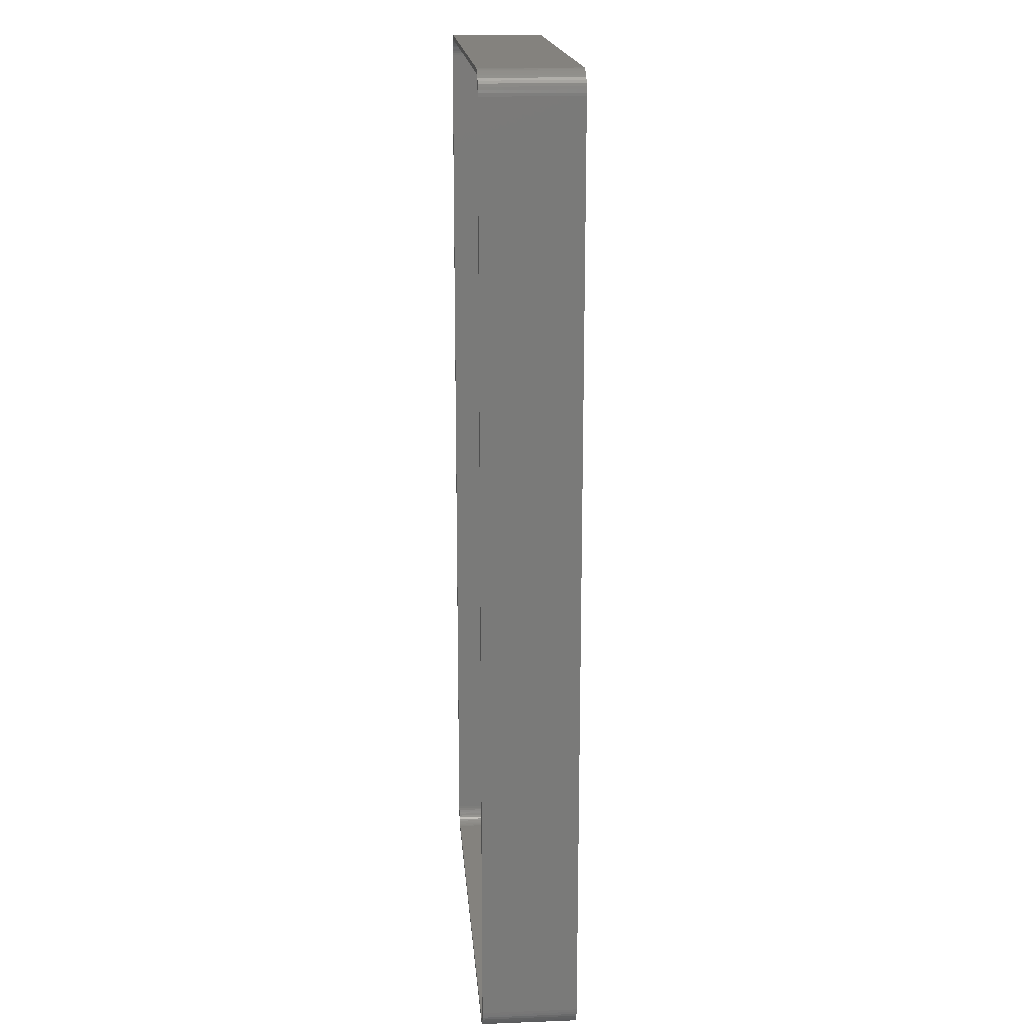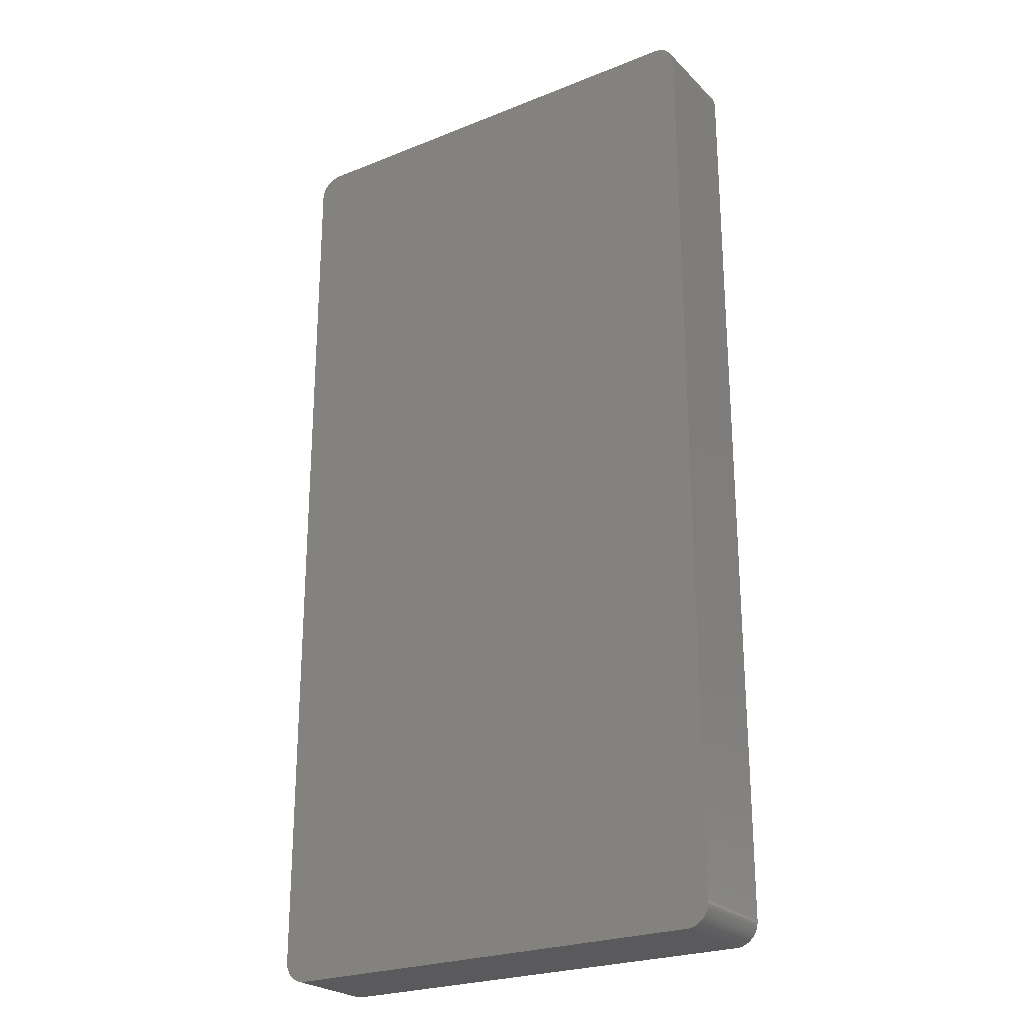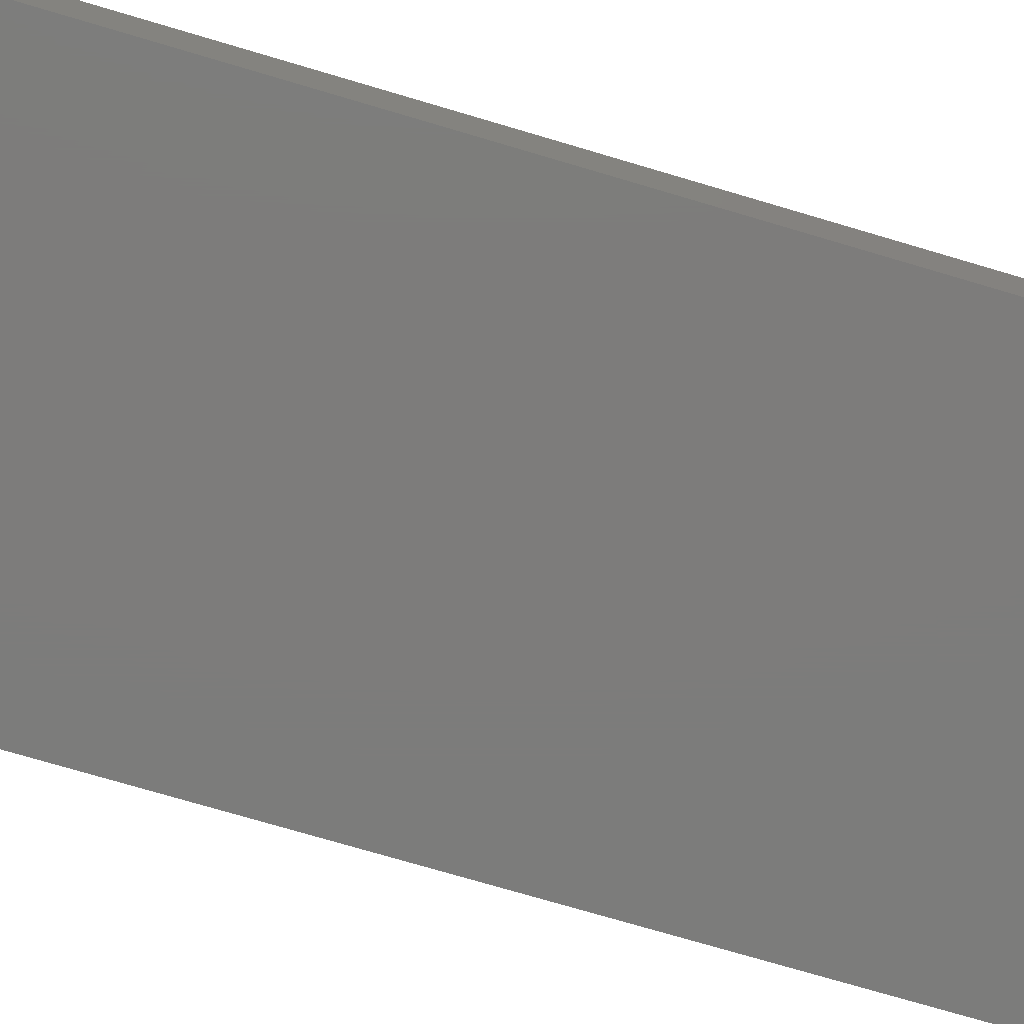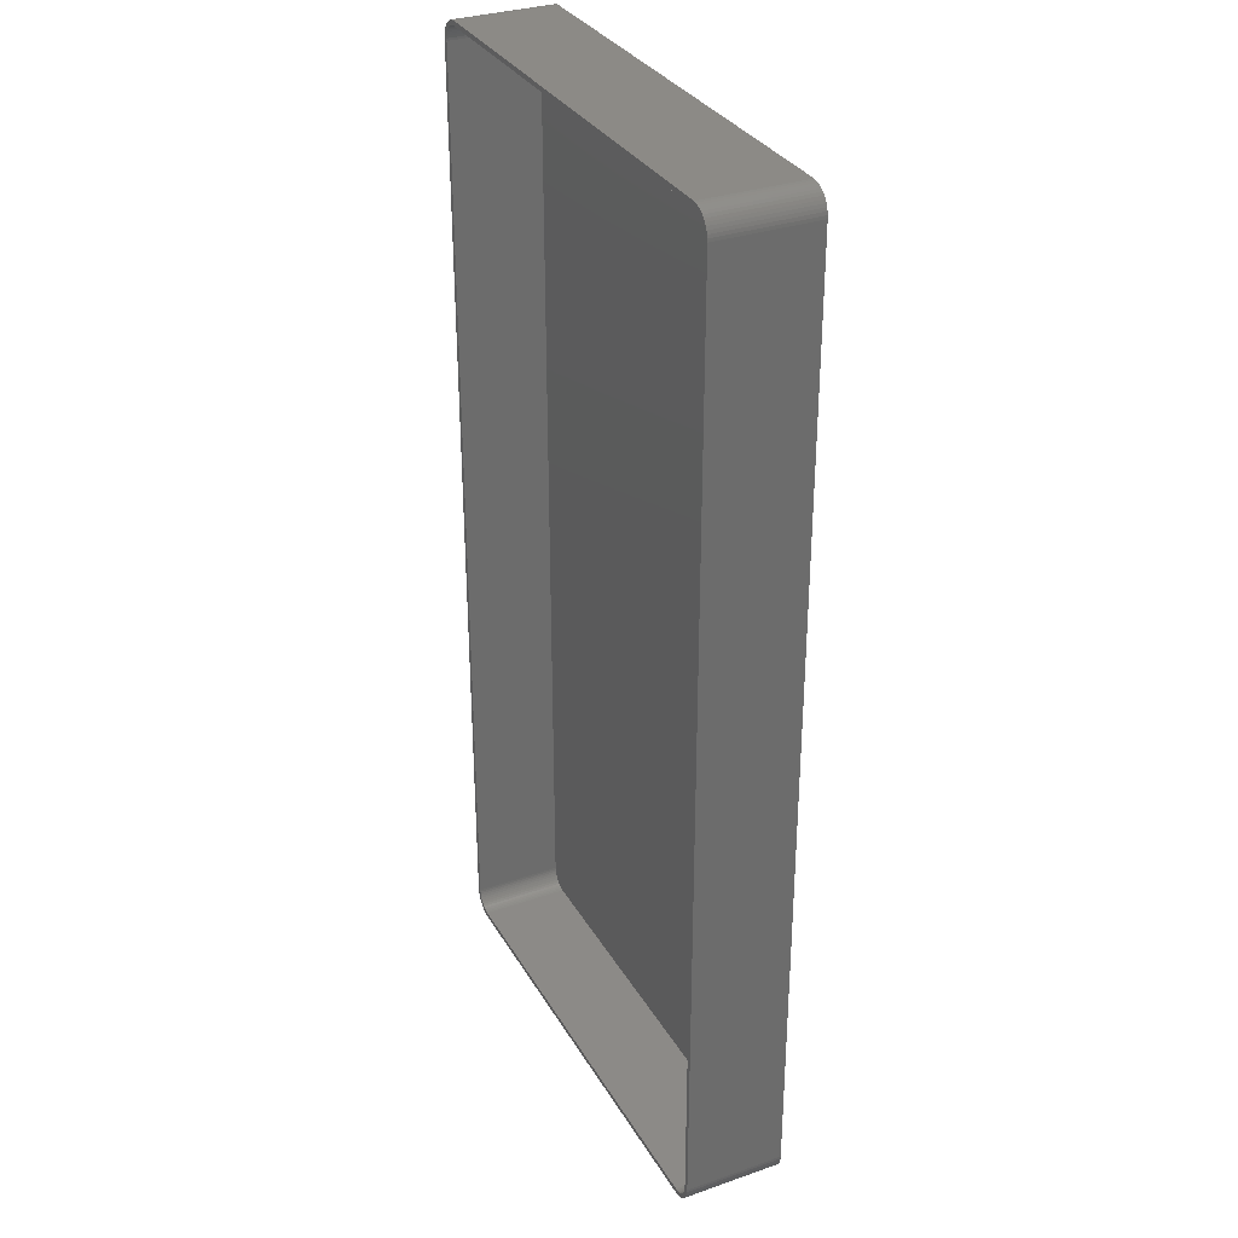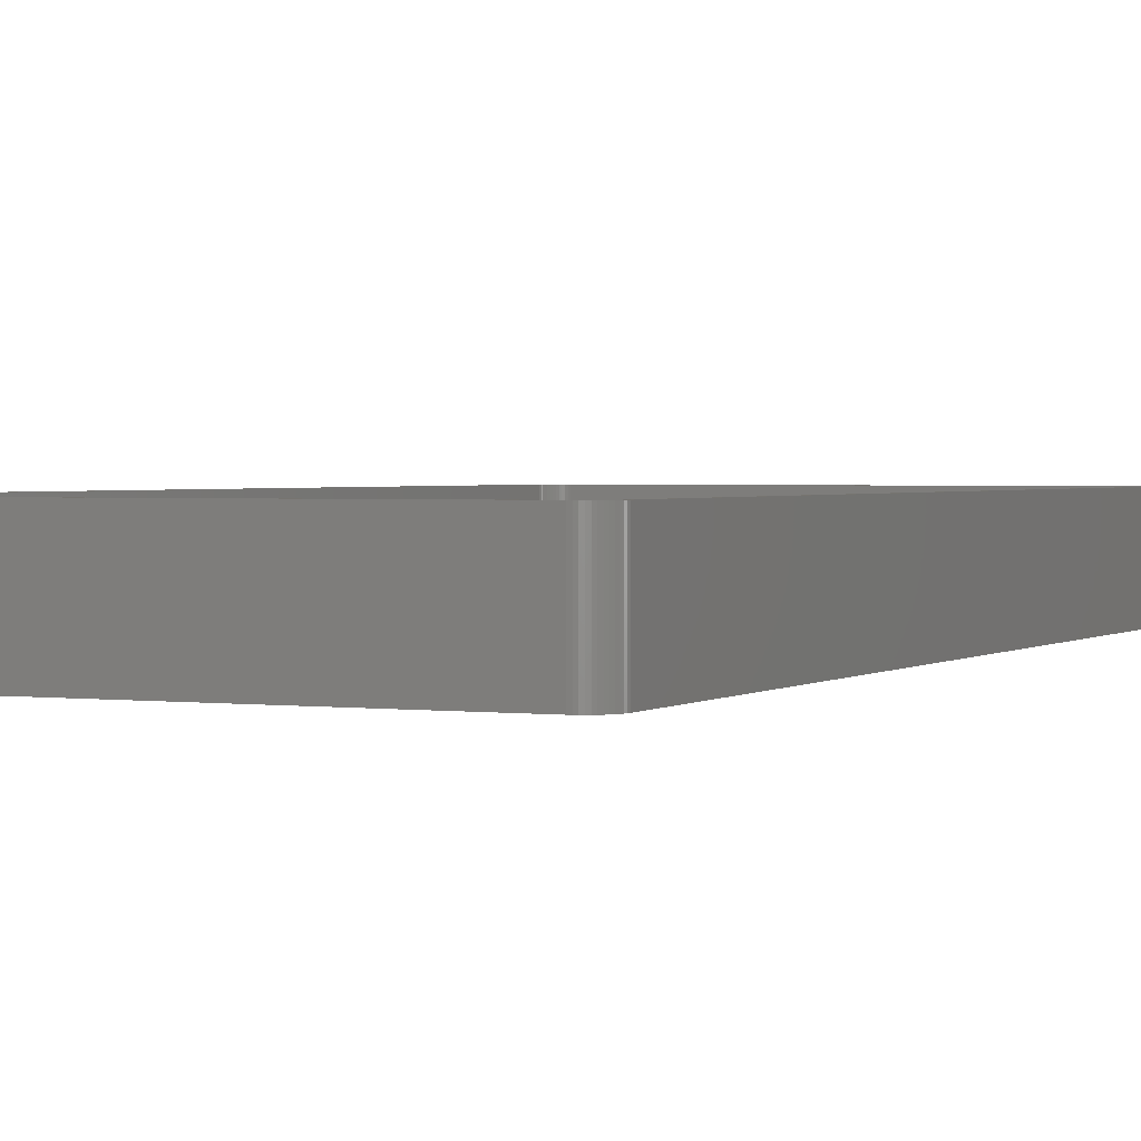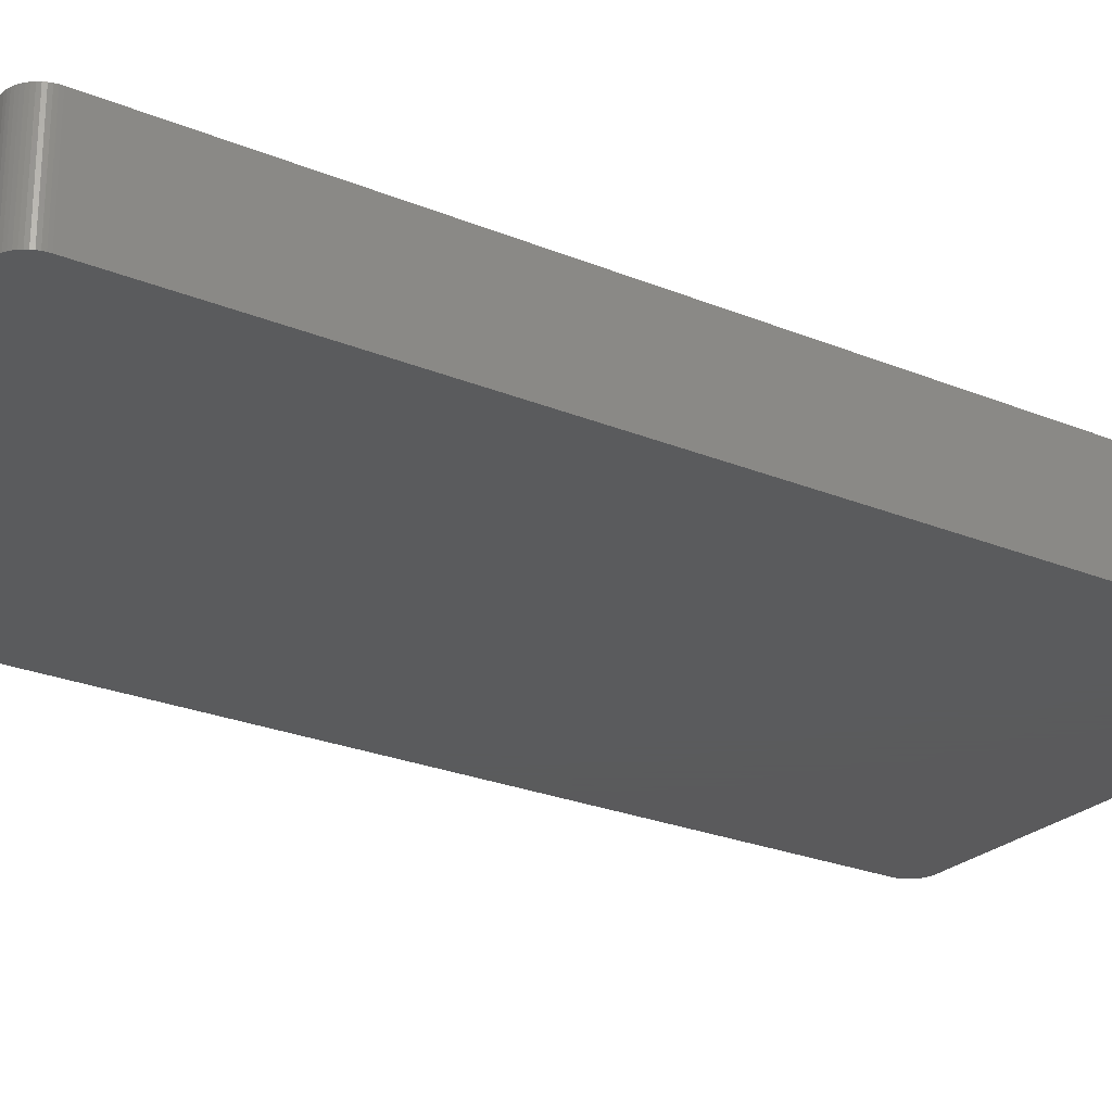
<metadata>
{"format":"stl","ext":"stl","renderer":"f3d","projection":"perspective","resolution":1024,"background":"white","views":[{"elev":17.4,"azim":85.7,"up":"+Y"},{"elev":-24.6,"azim":-146.7,"up":"+Y"},{"elev":-75.8,"azim":-106.4,"up":"+Z"},{"elev":32.2,"azim":64.2,"up":"+Y"},{"elev":1.8,"azim":-155.3,"up":"+Z"},{"elev":-24.8,"azim":56.0,"up":"+Z"}]}
</metadata>
<code>
# stl→obj: 208 verts, 412 faces
v -52.5 100 0
v -52.46 100.6 21
v -52.46 100.6 0
v -52.5 100 21
v -52.5 -100 0
v -52.5 -100 21
v 52.5 -100 21
v 52.5 100 0
v 52.5 100 21
v 52.5 -100 0
v 51.5 100 21
v 52.46 100.6 21
v 51.47 100.5 21
v 52.34 101.2 21
v 51.5 -100 21
v 51.37 101 21
v 52.15 101.8 21
v 52.46 -100.6 21
v 51.22 101.5 21
v 51.88 102.4 21
v 51.47 -100.5 21
v 51.01 101.9 21
v 51.55 102.9 21
v 52.34 -101.2 21
v 51.37 -101 21
v 50.74 102.4 21
v 51.14 103.4 21
v 50.42 102.7 21
v 50.69 103.9 21
v 50.05 103.1 21
v 50.18 104.2 21
v 49.64 103.4 21
v 49.63 104.5 21
v 49.2 103.6 21
v 49.05 104.8 21
v 48.74 103.8 21
v 48.44 104.9 21
v 48.25 103.9 21
v 47.81 105 21
v 47.75 104 21
v -47.75 104 21
v -47.81 105 21
v -48.25 103.9 21
v -48.44 104.9 21
v -48.74 103.8 21
v -49.05 104.8 21
v -49.2 103.6 21
v -49.63 104.5 21
v -49.64 103.4 21
v -50.18 104.2 21
v -50.05 103.1 21
v -50.69 103.9 21
v -50.42 102.7 21
v -51.14 103.4 21
v -50.74 102.4 21
v -51.55 102.9 21
v -51.01 101.9 21
v -51.88 102.4 21
v -51.22 101.5 21
v -52.34 101.2 21
v -51.37 101 21
v -52.15 101.8 21
v 52.15 -101.8 21
v 51.22 -101.5 21
v 51.88 -102.4 21
v 51.01 -101.9 21
v 51.55 -102.9 21
v 50.74 -102.4 21
v 51.14 -103.4 21
v 50.42 -102.7 21
v 50.69 -103.9 21
v 50.05 -103.1 21
v 50.18 -104.2 21
v 49.64 -103.4 21
v 49.63 -104.5 21
v 49.2 -103.6 21
v 49.05 -104.8 21
v 48.74 -103.8 21
v 48.44 -104.9 21
v 48.25 -103.9 21
v 47.81 -105 21
v 47.75 -104 21
v -47.75 -104 21
v -47.81 -105 21
v -48.25 -103.9 21
v -48.44 -104.9 21
v -48.74 -103.8 21
v -49.05 -104.8 21
v -49.2 -103.6 21
v -49.63 -104.5 21
v -49.64 -103.4 21
v -50.18 -104.2 21
v -50.05 -103.1 21
v -50.69 -103.9 21
v -50.42 -102.7 21
v -51.14 -103.4 21
v -50.74 -102.4 21
v -51.55 -102.9 21
v -51.01 -101.9 21
v -51.88 -102.4 21
v -51.22 -101.5 21
v -52.15 -101.8 21
v -51.37 -101 21
v -52.34 -101.2 21
v -51.47 -100.5 21
v -52.46 -100.6 21
v -51.5 -100 21
v -51.5 100 21
v -51.47 100.5 21
v 47.81 -105 0
v 52.46 -100.6 0
v 52.34 -101.2 0
v 52.15 -101.8 0
v 47.81 105 0
v 51.88 -102.4 0
v 52.46 100.6 0
v 51.55 -102.9 0
v 52.34 101.2 0
v 51.14 -103.4 0
v 52.15 101.8 0
v 50.69 -103.9 0
v 50.18 -104.2 0
v 51.88 102.4 0
v 49.63 -104.5 0
v 51.14 103.4 0
v 50.69 103.9 0
v 49.05 -104.8 0
v 50.18 104.2 0
v 48.44 -104.9 0
v 49.63 104.5 0
v 49.05 104.8 0
v 48.44 104.9 0
v -47.81 -105 0
v 51.55 102.9 0
v -48.44 -104.9 0
v -49.05 -104.8 0
v -47.81 105 0
v -49.63 -104.5 0
v -48.44 104.9 0
v -50.18 -104.2 0
v -49.05 104.8 0
v -50.69 -103.9 0
v -49.63 104.5 0
v -51.14 -103.4 0
v -50.18 104.2 0
v -51.55 -102.9 0
v -50.69 103.9 0
v -51.88 -102.4 0
v -51.14 103.4 0
v -52.15 -101.8 0
v -51.55 102.9 0
v -52.34 -101.2 0
v -51.88 102.4 0
v -52.46 -100.6 0
v -52.15 101.8 0
v -52.34 101.2 0
v -48.25 103.9 2
v -47.75 104 2
v 48.25 -103.9 2
v 47.75 -104 2
v 47.75 104 2
v -51.22 -101.5 2
v -51.01 -101.9 2
v -47.75 -104 2
v -51.5 -100 2
v -51.47 -100.5 2
v 51.5 -100 2
v 51.5 100 2
v 51.37 101 2
v 51.22 101.5 2
v -49.2 -103.6 2
v -49.64 -103.4 2
v -48.25 -103.9 2
v -51.5 100 2
v -51.37 -101 2
v 50.42 -102.7 2
v 50.74 -102.4 2
v 51.47 -100.5 2
v -50.74 -102.4 2
v -50.42 -102.7 2
v -48.74 -103.8 2
v -50.05 -103.1 2
v 51.47 100.5 2
v 51.01 101.9 2
v 50.74 102.4 2
v 51.37 -101 2
v 50.42 102.7 2
v 51.22 -101.5 2
v 50.05 103.1 2
v 49.64 103.4 2
v 51.01 -101.9 2
v 49.2 103.6 2
v 50.05 -103.1 2
v 48.74 103.8 2
v 49.64 -103.4 2
v 48.25 103.9 2
v 49.2 -103.6 2
v 48.74 -103.8 2
v -48.74 103.8 2
v -49.2 103.6 2
v -49.64 103.4 2
v -50.05 103.1 2
v -50.42 102.7 2
v -50.74 102.4 2
v -51.01 101.9 2
v -51.22 101.5 2
v -51.37 101 2
v -51.47 100.5 2
f 1 2 3
f 2 1 4
f 5 4 1
f 4 5 6
f 7 8 9
f 8 7 10
f 11 9 12
f 9 11 7
f 13 12 14
f 15 7 11
f 16 14 17
f 7 15 18
f 19 17 20
f 21 18 15
f 22 20 23
f 18 21 24
f 25 24 21
f 12 13 11
f 14 16 13
f 17 19 16
f 26 23 27
f 20 22 19
f 23 26 22
f 28 27 29
f 27 28 26
f 30 29 31
f 29 30 28
f 31 32 30
f 33 32 31
f 33 34 32
f 35 34 33
f 35 36 34
f 37 36 35
f 37 38 36
f 39 38 37
f 39 40 38
f 39 41 40
f 42 41 39
f 42 43 41
f 44 43 42
f 44 45 43
f 46 45 44
f 46 47 45
f 48 47 46
f 48 49 47
f 50 49 48
f 49 50 51
f 52 51 50
f 51 52 53
f 54 53 52
f 53 54 55
f 56 55 54
f 55 56 57
f 58 57 56
f 57 58 59
f 60 61 62
f 59 62 61
f 62 59 58
f 24 25 63
f 64 63 25
f 63 64 65
f 66 65 64
f 65 66 67
f 68 67 66
f 67 68 69
f 70 69 68
f 69 70 71
f 72 71 70
f 71 72 73
f 74 73 72
f 74 75 73
f 76 75 74
f 76 77 75
f 78 77 76
f 78 79 77
f 80 79 78
f 80 81 79
f 82 81 80
f 83 81 82
f 83 84 81
f 85 84 83
f 85 86 84
f 87 86 85
f 87 88 86
f 89 88 87
f 89 90 88
f 91 90 89
f 92 91 93
f 91 92 90
f 94 93 95
f 93 94 92
f 96 95 97
f 98 97 99
f 95 96 94
f 100 99 101
f 102 101 103
f 104 103 105
f 97 98 96
f 106 105 107
f 108 4 107
f 61 60 109
f 6 107 4
f 2 109 60
f 106 107 6
f 109 2 108
f 99 100 98
f 108 2 4
f 101 102 100
f 103 104 102
f 105 106 104
f 110 10 111
f 10 5 8
f 110 111 112
f 1 8 5
f 110 112 113
f 114 8 1
f 110 113 115
f 8 114 116
f 110 115 117
f 116 114 118
f 110 117 119
f 118 114 120
f 110 119 121
f 10 110 5
f 110 121 122
f 120 114 123
f 110 122 124
f 125 114 126
f 110 124 127
f 126 114 128
f 110 127 129
f 128 114 130
f 130 114 131
f 131 114 132
f 5 110 133
f 123 114 134
f 5 133 135
f 134 114 125
f 5 135 136
f 114 1 137
f 5 136 138
f 137 1 139
f 5 138 140
f 139 1 141
f 5 140 142
f 141 1 143
f 5 142 144
f 143 1 145
f 5 144 146
f 145 1 147
f 5 146 148
f 147 1 149
f 5 148 150
f 149 1 151
f 5 150 152
f 151 1 153
f 5 152 154
f 153 1 155
f 155 1 156
f 156 1 3
f 114 42 39
f 42 114 137
f 150 104 152
f 104 150 102
f 154 6 5
f 6 154 106
f 124 73 75
f 73 124 122
f 133 81 84
f 81 133 110
f 144 94 96
f 94 144 142
f 17 123 20
f 123 17 120
f 141 48 46
f 48 141 143
f 151 54 149
f 54 151 56
f 3 60 156
f 60 3 2
f 148 102 150
f 102 148 100
f 152 106 154
f 106 152 104
f 127 75 77
f 75 127 124
f 69 117 67
f 117 69 119
f 63 112 24
f 112 63 113
f 135 84 86
f 84 135 133
f 136 86 88
f 86 136 135
f 12 118 14
f 118 12 116
f 9 116 12
f 116 9 8
f 14 120 17
f 120 14 118
f 131 37 35
f 37 131 132
f 130 35 33
f 35 130 131
f 125 29 27
f 29 125 126
f 126 31 29
f 31 126 128
f 139 46 44
f 46 139 141
f 147 54 52
f 54 147 149
f 137 44 42
f 44 137 139
f 155 58 153
f 58 155 62
f 156 62 155
f 62 156 60
f 110 79 81
f 79 110 129
f 129 77 79
f 77 129 127
f 121 69 71
f 69 121 119
f 67 115 65
f 115 67 117
f 24 111 18
f 111 24 112
f 140 90 92
f 90 140 138
f 146 100 148
f 100 146 98
f 132 39 37
f 39 132 114
f 128 33 31
f 33 128 130
f 23 125 27
f 125 23 134
f 20 134 23
f 134 20 123
f 145 52 50
f 52 145 147
f 143 50 48
f 50 143 145
f 153 56 151
f 56 153 58
f 122 71 73
f 71 122 121
f 65 113 63
f 113 65 115
f 18 10 7
f 10 18 111
f 138 88 90
f 88 138 136
f 142 92 94
f 92 142 140
f 144 98 146
f 98 144 96
f 157 41 43
f 41 157 158
f 159 82 80
f 82 159 160
f 158 40 41
f 40 158 161
f 99 162 101
f 162 99 163
f 160 83 82
f 83 160 164
f 105 165 107
f 165 105 166
f 167 11 168
f 11 167 15
f 169 19 170
f 19 169 16
f 171 91 89
f 91 171 172
f 164 85 83
f 85 164 173
f 107 174 108
f 174 107 165
f 101 175 103
f 175 101 162
f 176 68 177
f 68 176 70
f 178 15 167
f 15 178 21
f 95 179 97
f 179 95 180
f 173 87 85
f 87 173 181
f 172 93 91
f 93 172 182
f 161 168 183
f 168 174 167
f 161 183 169
f 165 167 174
f 161 169 170
f 160 167 165
f 161 170 184
f 167 160 178
f 161 184 185
f 178 160 186
f 161 185 187
f 186 160 188
f 161 187 189
f 168 161 174
f 161 189 190
f 188 160 191
f 161 190 192
f 176 160 193
f 161 192 194
f 193 160 195
f 161 194 196
f 195 160 197
f 197 160 198
f 198 160 159
f 174 161 158
f 191 160 177
f 174 158 157
f 177 160 176
f 174 157 199
f 160 165 164
f 174 199 200
f 164 165 173
f 174 200 201
f 173 165 181
f 174 201 202
f 181 165 171
f 174 202 203
f 171 165 172
f 174 203 204
f 172 165 182
f 174 204 205
f 182 165 180
f 174 205 206
f 180 165 179
f 174 206 207
f 179 165 163
f 174 207 208
f 163 165 162
f 162 165 175
f 175 165 166
f 200 45 47
f 45 200 199
f 195 76 74
f 76 195 197
f 190 30 32
f 30 190 189
f 161 38 40
f 38 161 196
f 188 25 186
f 25 188 64
f 176 72 70
f 72 176 193
f 181 89 87
f 89 181 171
f 182 95 93
f 95 182 180
f 97 163 99
f 163 97 179
f 103 166 105
f 166 103 175
f 57 204 55
f 204 57 205
f 61 206 59
f 206 61 207
f 55 203 53
f 203 55 204
f 199 43 45
f 43 199 157
f 197 78 76
f 78 197 198
f 185 28 187
f 28 185 26
f 184 26 185
f 26 184 22
f 170 22 184
f 22 170 19
f 194 34 36
f 34 194 192
f 192 32 34
f 32 192 190
f 196 36 38
f 36 196 194
f 183 16 169
f 16 183 13
f 168 13 183
f 13 168 11
f 186 21 178
f 21 186 25
f 177 66 191
f 66 177 68
f 191 64 188
f 64 191 66
f 193 74 72
f 74 193 195
f 59 205 57
f 205 59 206
f 109 207 61
f 207 109 208
f 108 208 109
f 208 108 174
f 203 51 53
f 51 203 202
f 201 47 49
f 47 201 200
f 189 28 30
f 28 189 187
f 198 80 78
f 80 198 159
f 202 49 51
f 49 202 201

</code>
